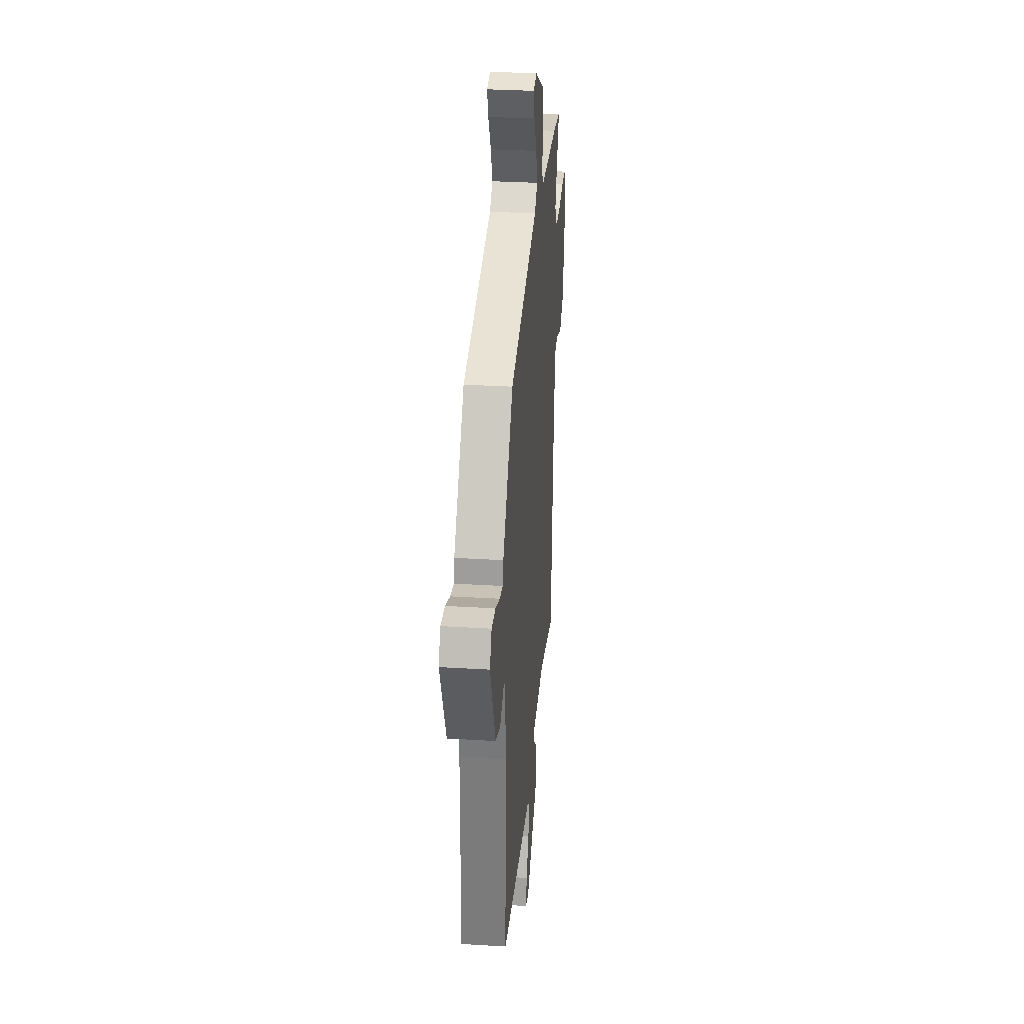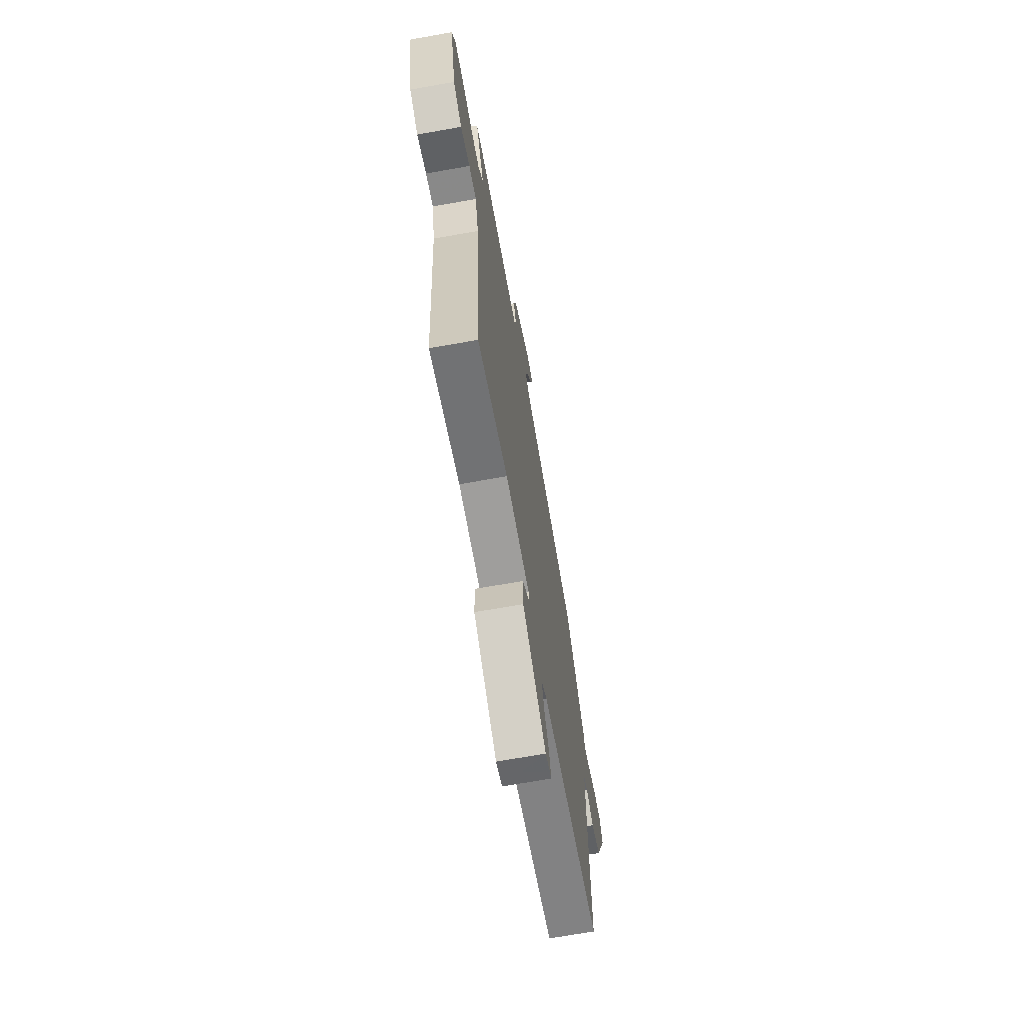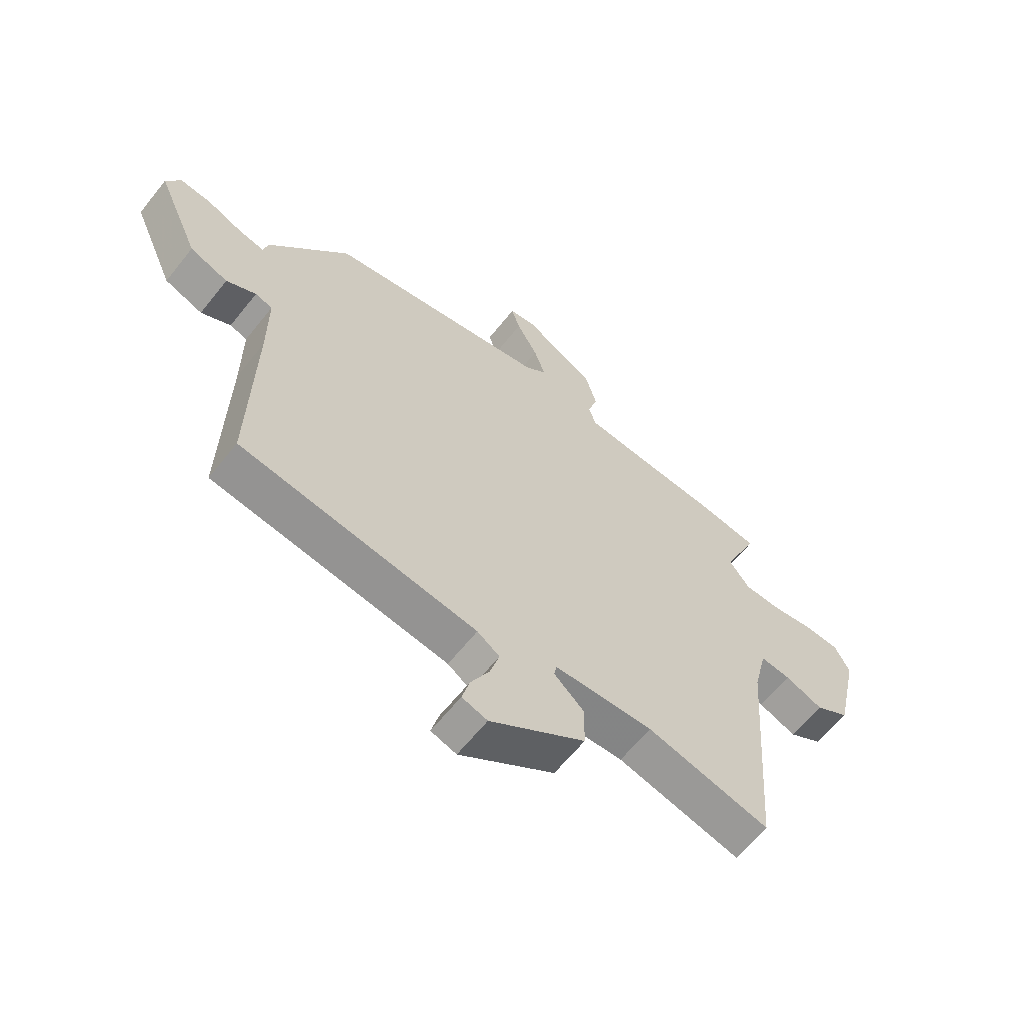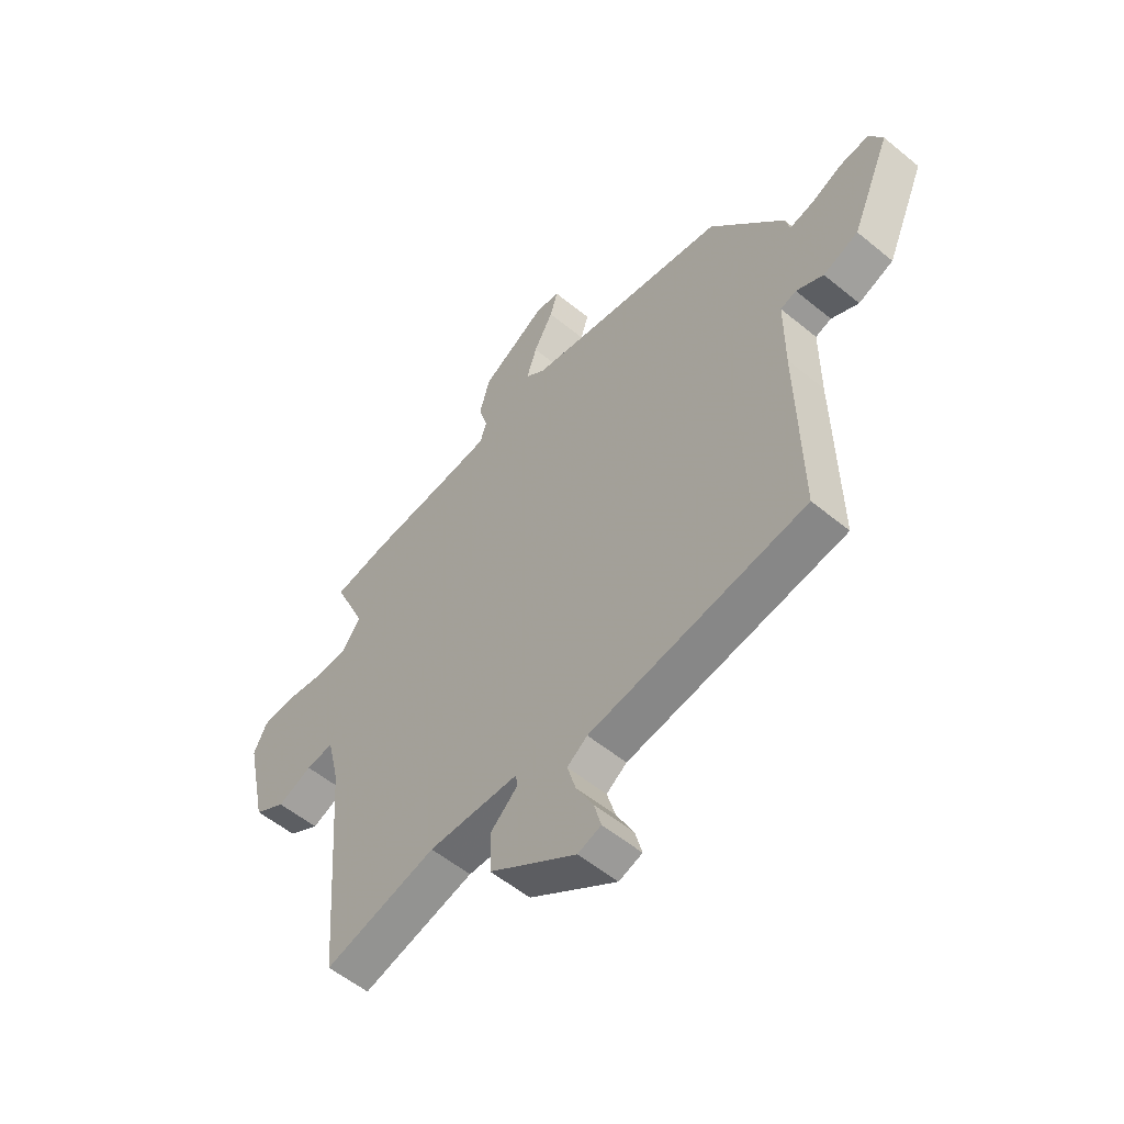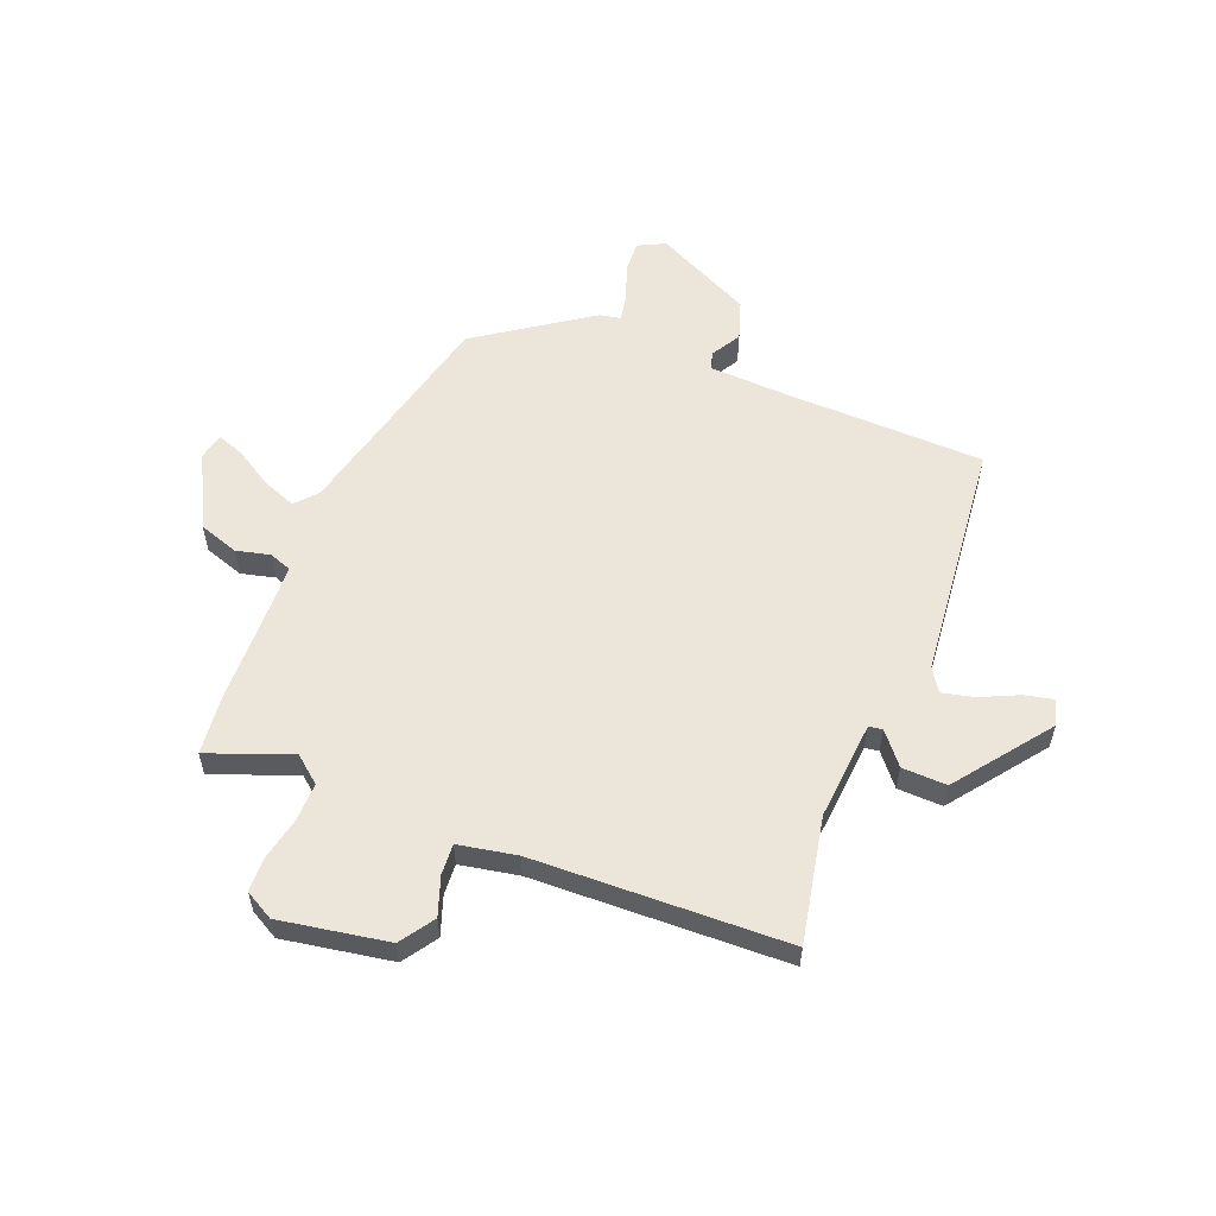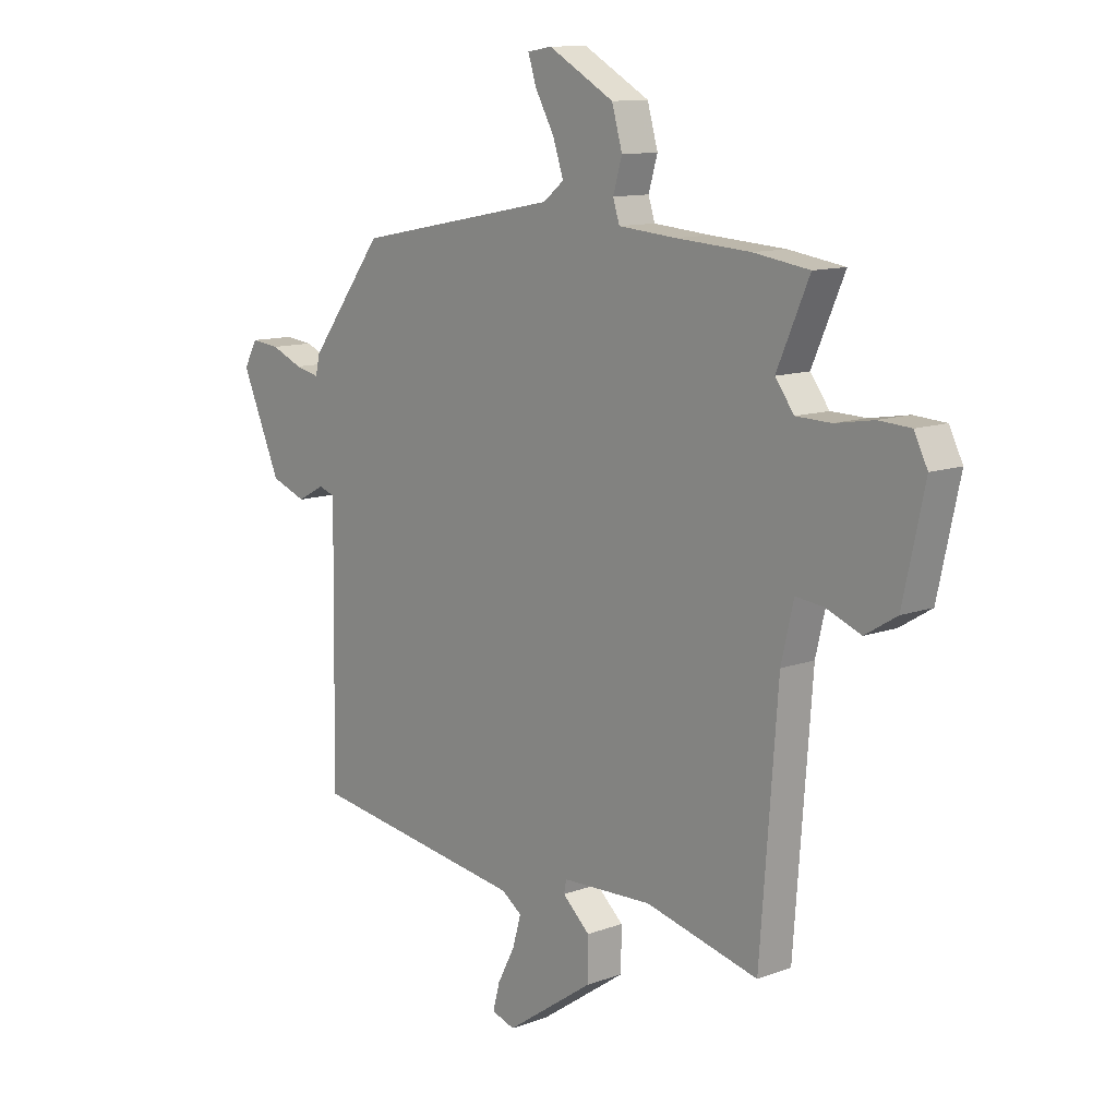
<metadata>
{"format":"obj","ext":"obj","renderer":"f3d","projection":"perspective","resolution":1024,"background":"white","views":[{"elev":32.0,"azim":-85.1,"up":"+Z"},{"elev":-68.9,"azim":100.1,"up":"+Z"},{"elev":-62.8,"azim":-38.5,"up":"+Z"},{"elev":-55.6,"azim":-130.8,"up":"+Z"},{"elev":57.0,"azim":114.2,"up":"+Y"},{"elev":11.4,"azim":48.3,"up":"+Z"}]}
</metadata>
<code>
v 0.475 0.07 0.504
v 0.587 0.07 0.487
v 0.522 0.07 0.339
v 0.56 0.07 0.288
v 0.63 0.07 0.286
v 0.708 0.07 0.299
v 0.772 0.07 0.295
v 0.799 0.07 0.241
v 0.756 0.07 0.044
v 0.692 0.07 0.005
v 0.622 0.07 0.033
v 0.566 0.07 0.039
v 0.541 0.07 -0.067
v 0.506 0.07 -0.53
v 0.279 0.07 -0.474
v 0.097 0.07 -0.481
v 0.092 0.07 -0.506
v 0.147 0.07 -0.556
v 0.146 0.07 -0.638
v -0.03 0.07 -0.759
v -0.077 0.07 -0.744
v -0.063 0.07 -0.691
v -0.028 0.07 -0.624
v -0.011 0.07 -0.565
v -0.052 0.07 -0.536
v -0.489 0.07 -0.472
v -0.482 0.07 -0.105
v -0.482 0.07 0.041
v -0.514 0.07 0.051
v -0.569 0.07 0.022
v -0.64 0.07 0.049
v -0.719 0.07 0.23
v -0.692 0.07 0.279
v -0.634 0.07 0.273
v -0.57 0.07 0.246
v -0.521 0.07 0.235
v -0.512 0.07 0.273
v -0.362 0.07 0.471
v 0.048 0.07 0.55
v 0.089 0.07 0.583
v 0.068 0.07 0.646
v 0.029 0.07 0.716
v 0.013 0.07 0.767
v 0.062 0.07 0.775
v 0.194 0.07 0.7
v 0.215 0.07 0.626
v 0.197 0.07 0.565
v 0.21 0.07 0.524
v 0.325 0.07 0.514
v 0.475 0 0.504
v 0.587 0 0.487
v 0.522 0 0.339
v 0.56 0 0.288
v 0.63 0 0.286
v 0.708 0 0.299
v 0.772 0 0.295
v 0.799 0 0.241
v 0.756 0 0.044
v 0.692 0 0.005
v 0.622 0 0.033
v 0.566 0 0.039
v 0.541 0 -0.067
v 0.506 0 -0.53
v 0.279 0 -0.474
v 0.097 0 -0.481
v 0.092 0 -0.506
v 0.147 0 -0.556
v 0.146 0 -0.638
v -0.03 0 -0.759
v -0.077 0 -0.744
v -0.063 0 -0.691
v -0.028 0 -0.624
v -0.011 0 -0.565
v -0.052 0 -0.536
v -0.489 0 -0.472
v -0.482 0 -0.105
v -0.482 0 0.041
v -0.514 0 0.051
v -0.569 0 0.022
v -0.64 0 0.049
v -0.719 0 0.23
v -0.692 0 0.279
v -0.634 0 0.273
v -0.57 0 0.246
v -0.521 0 0.235
v -0.512 0 0.273
v -0.362 0 0.471
v 0.048 0 0.55
v 0.089 0 0.583
v 0.068 0 0.646
v 0.029 0 0.716
v 0.013 0 0.767
v 0.062 0 0.775
v 0.194 0 0.7
v 0.215 0 0.626
v 0.197 0 0.565
v 0.21 0 0.524
v 0.325 0 0.514
f 44 45 46 47
f 44 47 48
f 41 42 43 44
f 40 41 44 48
f 39 40 48
f 36 37 38 39
f 36 39 48
f 32 33 34 35
f 32 35 36
f 29 30 31 32
f 28 29 32 36
f 25 26 27
f 24 25 27 28
f 20 21 22 23
f 20 23 24
f 17 18 19 20
f 16 17 20 24
f 13 14 15
f 12 13 15 16
f 8 9 10 11
f 8 11 12
f 5 6 7 8
f 4 5 8 12
f 3 4 12 16
f 49 1 2 3
f 28 36 48 49
f 24 28 49
f 3 16 24 49
f 96 95 94 93
f 97 96 93
f 93 92 91 90
f 97 93 90 89
f 97 89 88
f 88 87 86 85
f 97 88 85
f 84 83 82 81
f 85 84 81
f 81 80 79 78
f 85 81 78 77
f 76 75 74
f 77 76 74 73
f 72 71 70 69
f 73 72 69
f 69 68 67 66
f 73 69 66 65
f 64 63 62
f 65 64 62 61
f 60 59 58 57
f 61 60 57
f 57 56 55 54
f 61 57 54 53
f 65 61 53 52
f 52 51 50 98
f 98 97 85 77
f 98 77 73
f 98 73 65 52
f 1 50 51 2
f 2 51 52 3
f 3 52 53 4
f 4 53 54 5
f 5 54 55 6
f 6 55 56 7
f 7 56 57 8
f 8 57 58 9
f 9 58 59 10
f 10 59 60 11
f 11 60 61 12
f 12 61 62 13
f 13 62 63 14
f 14 63 64 15
f 15 64 65 16
f 16 65 66 17
f 17 66 67 18
f 18 67 68 19
f 19 68 69 20
f 20 69 70 21
f 21 70 71 22
f 22 71 72 23
f 23 72 73 24
f 24 73 74 25
f 25 74 75 26
f 26 75 76 27
f 27 76 77 28
f 28 77 78 29
f 29 78 79 30
f 30 79 80 31
f 31 80 81 32
f 32 81 82 33
f 33 82 83 34
f 34 83 84 35
f 35 84 85 36
f 36 85 86 37
f 37 86 87 38
f 38 87 88 39
f 39 88 89 40
f 40 89 90 41
f 41 90 91 42
f 42 91 92 43
f 43 92 93 44
f 44 93 94 45
f 45 94 95 46
f 46 95 96 47
f 47 96 97 48
f 48 97 98 49
f 49 98 50 1

</code>
